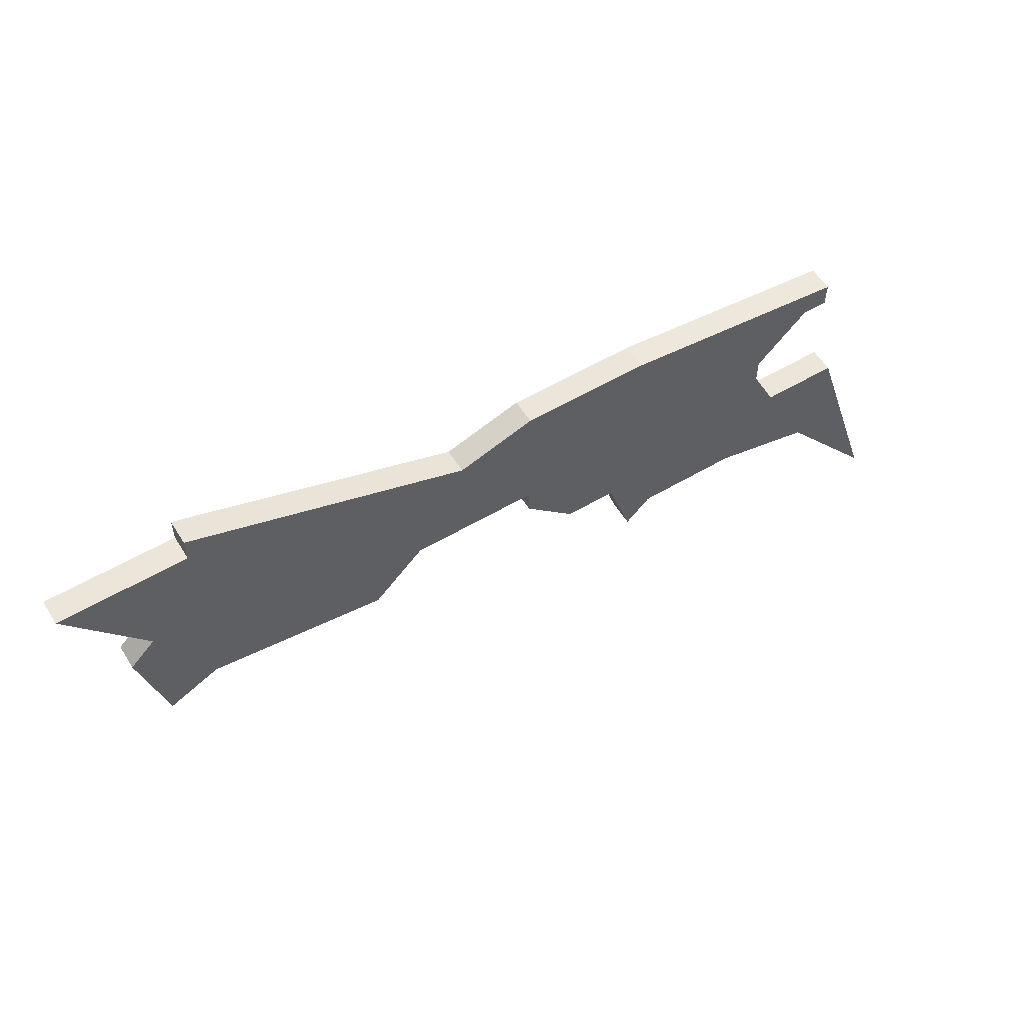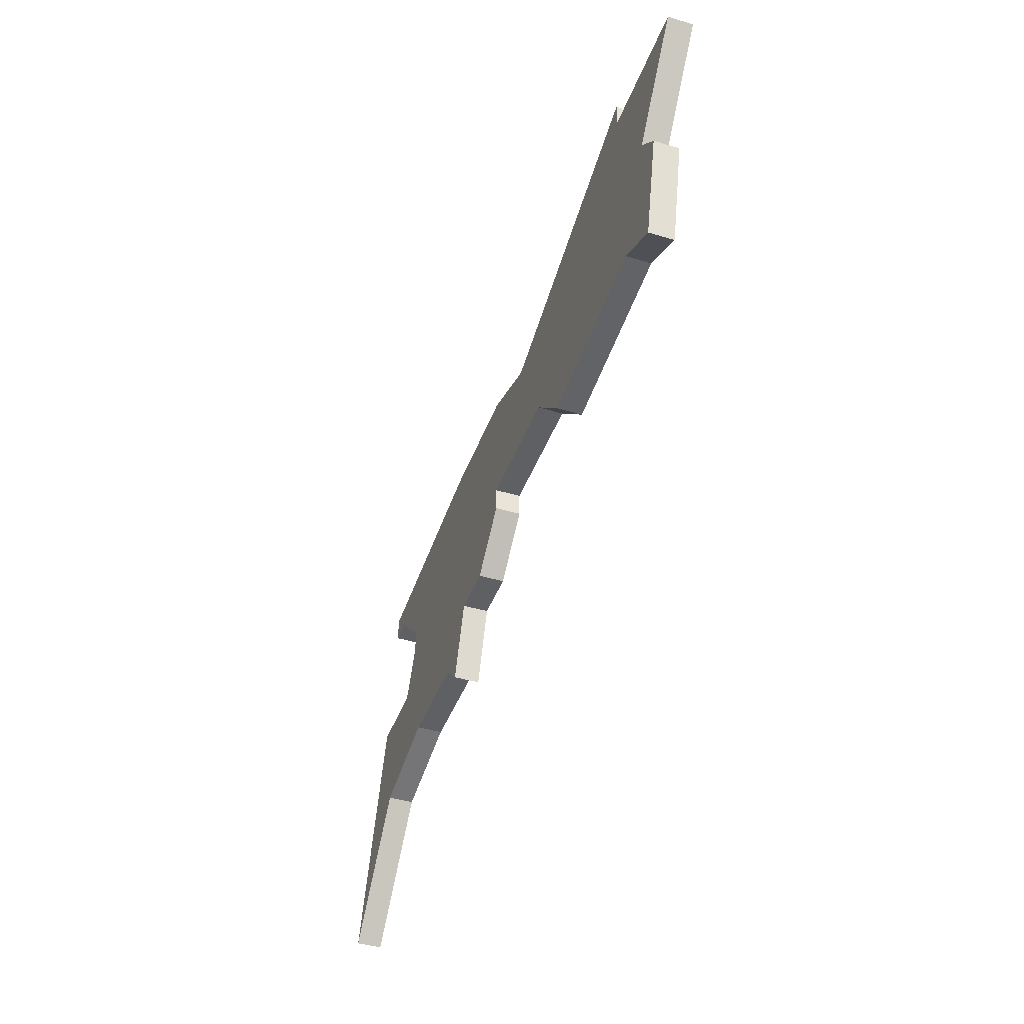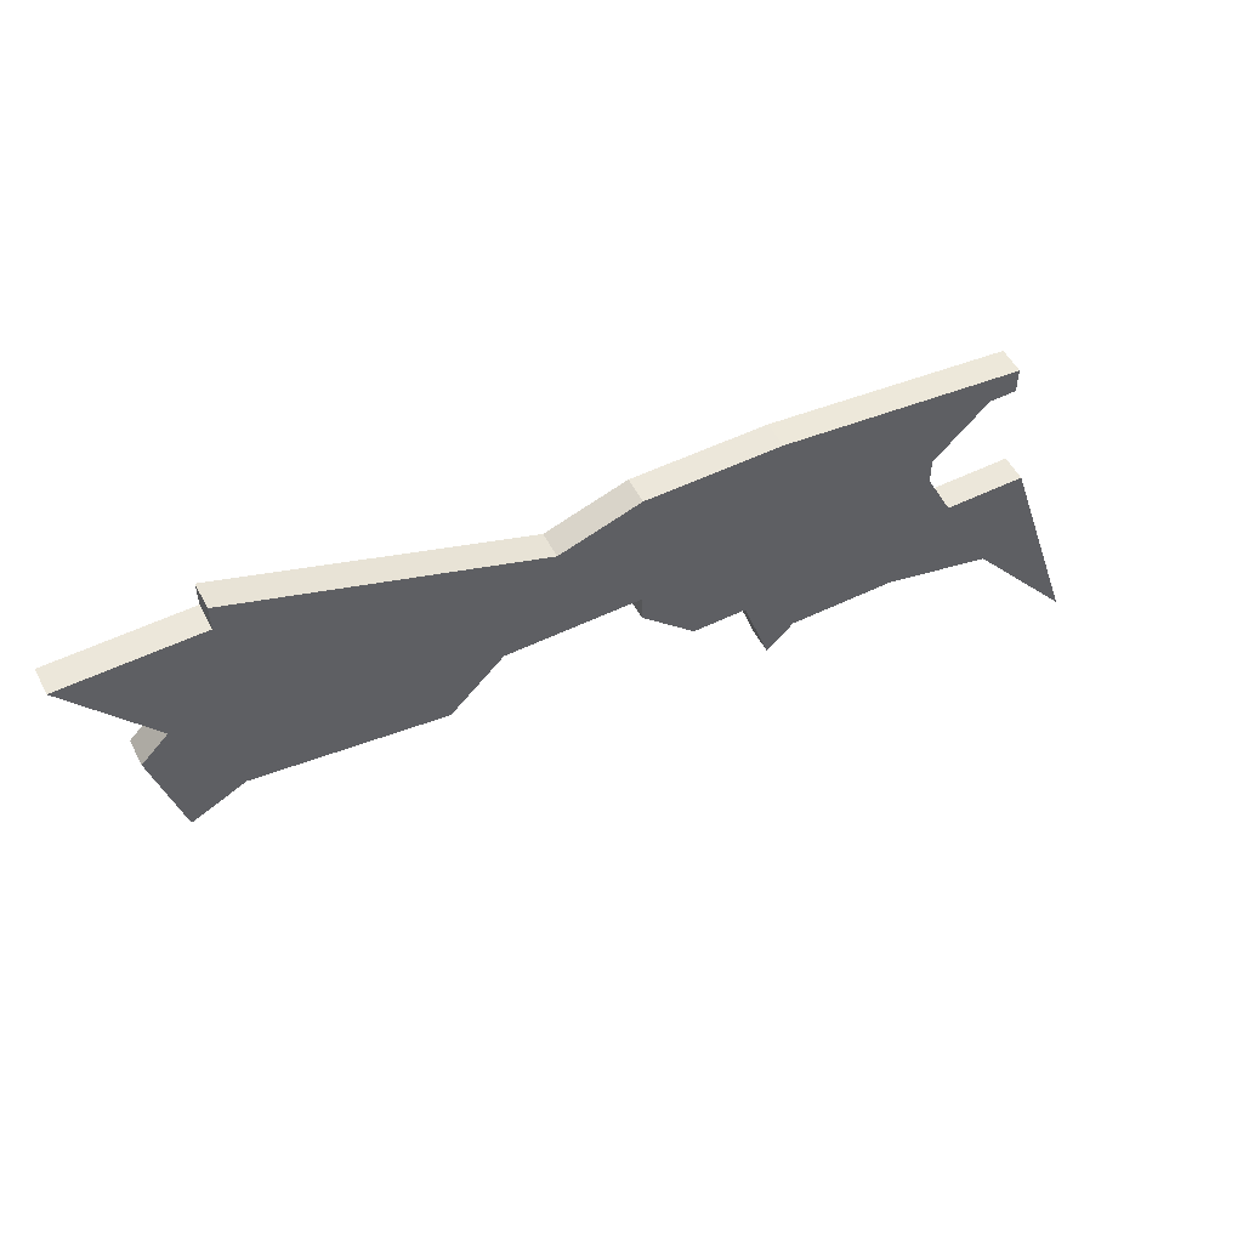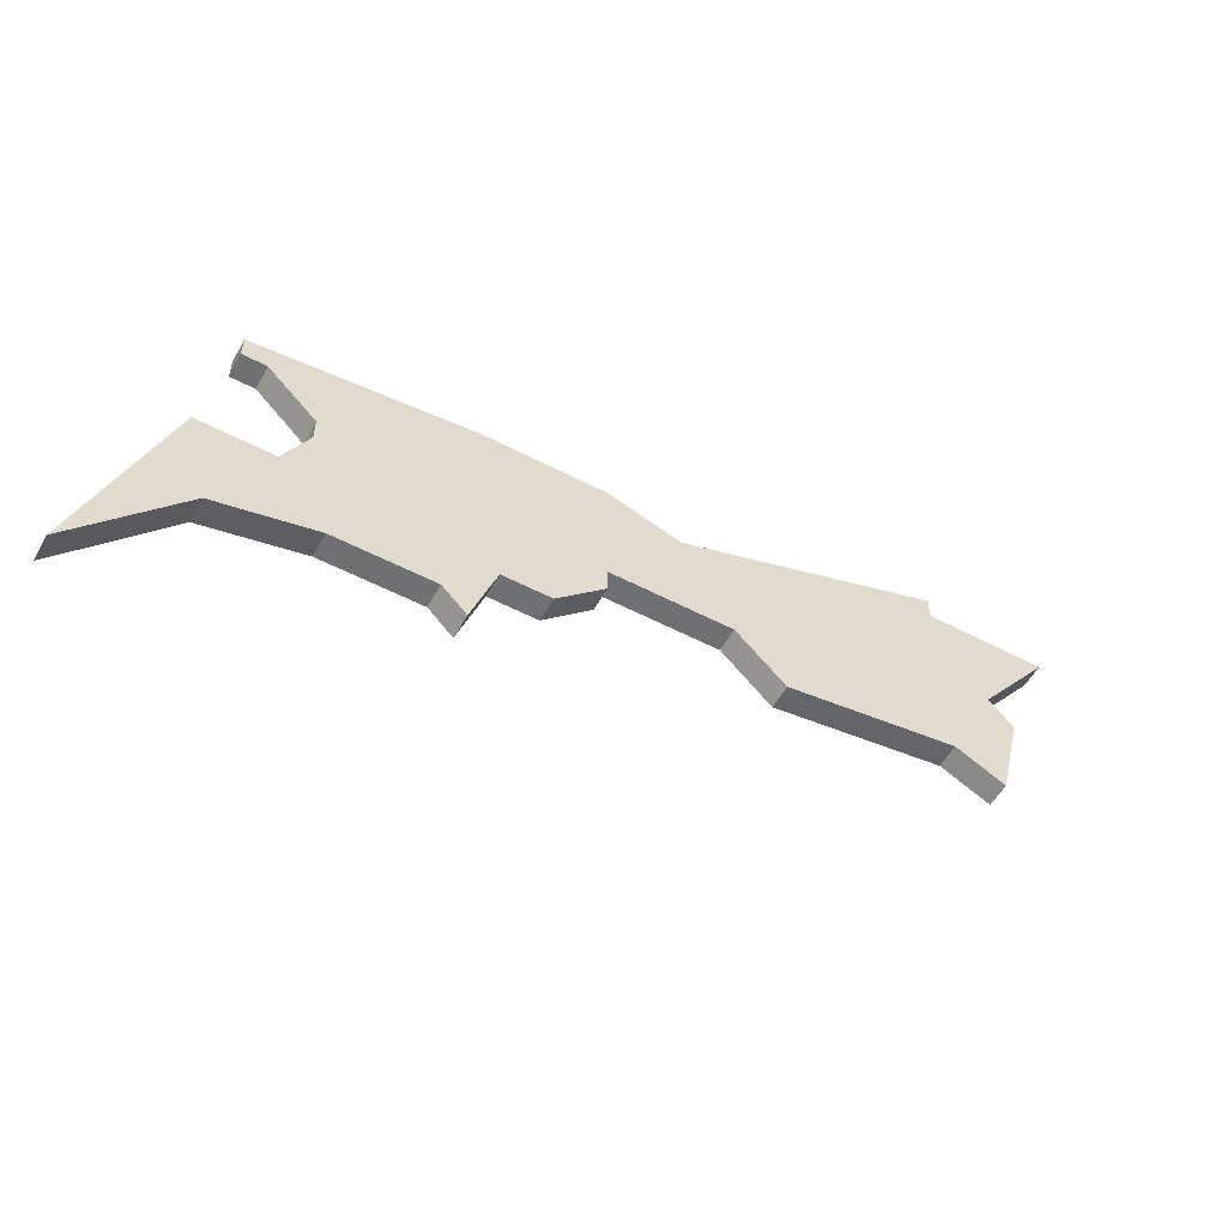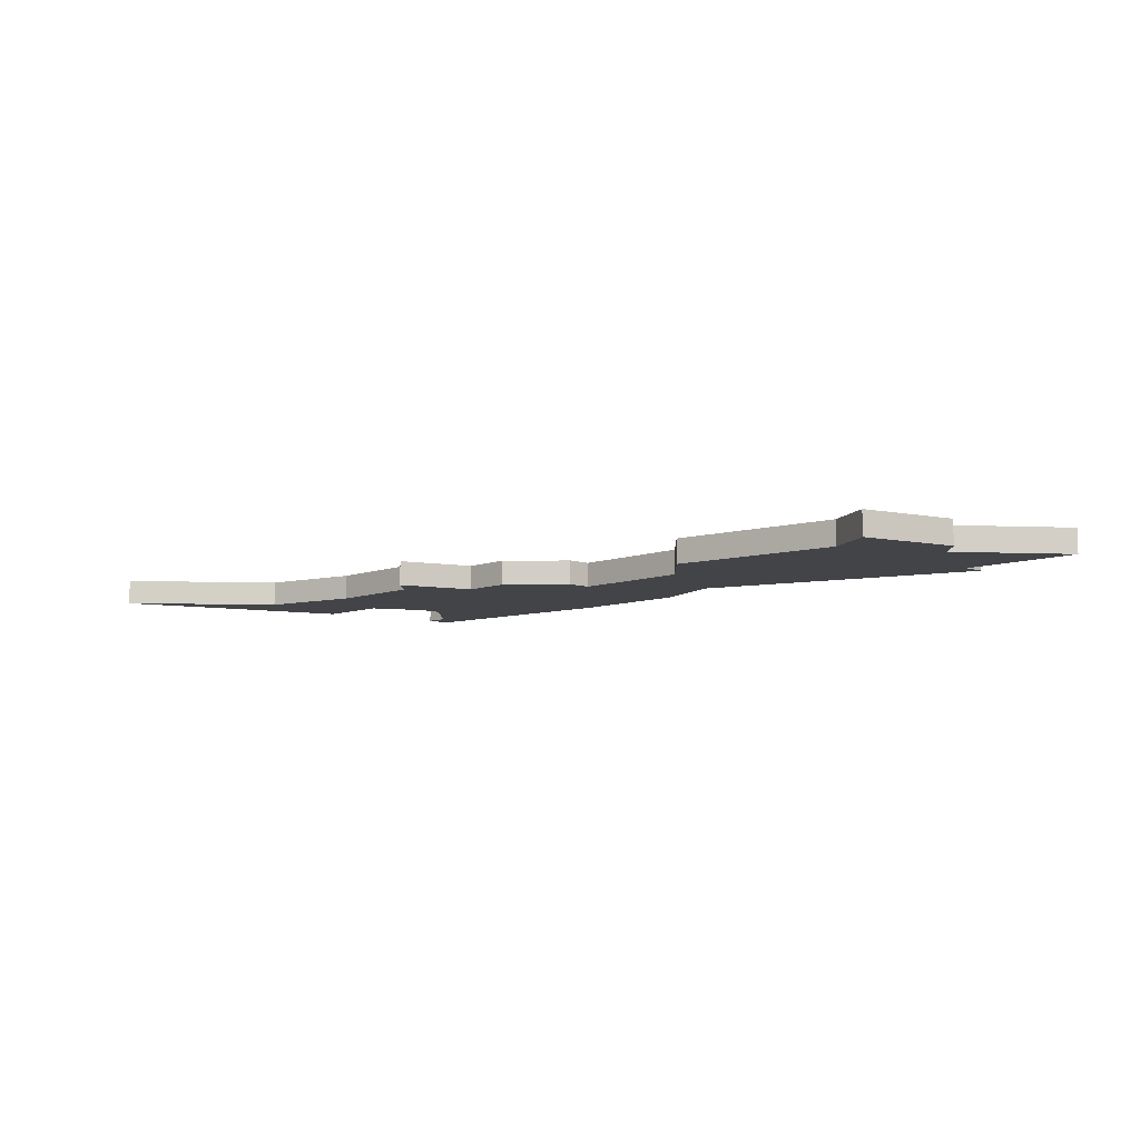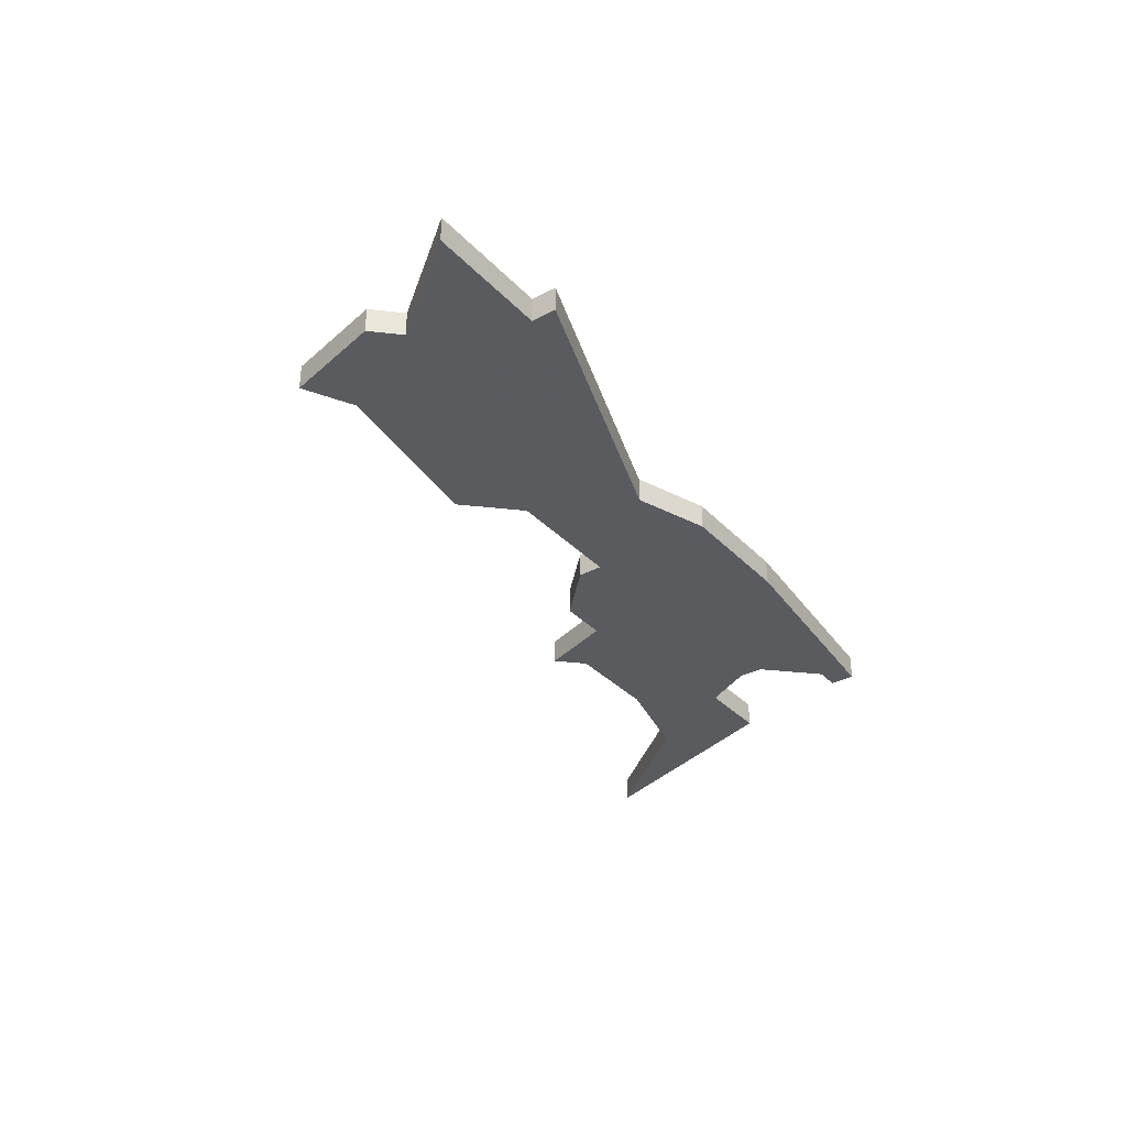
<metadata>
{"format":"obj","ext":"obj","renderer":"f3d","projection":"perspective","resolution":1024,"background":"white","views":[{"elev":56.8,"azim":148.5,"up":"+Y"},{"elev":-43.0,"azim":70.4,"up":"+Y"},{"elev":53.2,"azim":152.7,"up":"+Y"},{"elev":-54.9,"azim":-28.9,"up":"+Y"},{"elev":-8.2,"azim":46.6,"up":"+Z"},{"elev":-33.5,"azim":126.1,"up":"+Z"}]}
</metadata>
<code>
v 3345 -625 0
v 3346 -625 0
v 3348 -627 0
v 3348 -628 0
v 3347 -630 0
v 3344 -630 0
v 3341 -639 0
v 3345 -634 0
v 3349 -633 0
v 3353 -633 0
v 3354 -634 0
v 3355 -631 0
v 3357 -631 0
v 3359 -629 0
v 3359 -628 0
v 3364 -628 0
v 3366 -630 0
v 3373 -629 0
v 3375 -630 0
v 3376 -626 0
v 3375 -625 0
v 3378 -621 0
v 3373 -621 0
v 3373 -620 0
v 3362 -624 0
v 3359 -623 0
v 3354 -623 0
v 3345 -624 0
v 3345 -625 1
v 3346 -625 1
v 3348 -627 1
v 3348 -628 1
v 3347 -630 1
v 3344 -630 1
v 3341 -639 1
v 3345 -634 1
v 3349 -633 1
v 3353 -633 1
v 3354 -634 1
v 3355 -631 1
v 3357 -631 1
v 3359 -629 1
v 3359 -628 1
v 3364 -628 1
v 3366 -630 1
v 3373 -629 1
v 3375 -630 1
v 3376 -626 1
v 3375 -625 1
v 3378 -621 1
v 3373 -621 1
v 3373 -620 1
v 3362 -624 1
v 3359 -623 1
v 3354 -623 1
v 3345 -624 1
f 2 1 28
f 7 6 5
f 12 11 10
f 14 13 12
f 18 17 16
f 20 19 18
f 23 22 21
f 25 24 23
f 27 26 25
f 2 28 27
f 8 7 5
f 12 10 9
f 15 14 12
f 20 18 16
f 25 23 21
f 2 27 25
f 9 8 5
f 15 12 9
f 20 16 15
f 25 21 20
f 3 2 25
f 9 5 4
f 25 20 15
f 4 3 25
f 15 9 4
f 4 25 15
f 56 29 30
f 33 34 35
f 38 39 40
f 40 41 42
f 44 45 46
f 46 47 48
f 49 50 51
f 51 52 53
f 53 54 55
f 55 56 30
f 33 35 36
f 37 38 40
f 40 42 43
f 44 46 48
f 49 51 53
f 53 55 30
f 33 36 37
f 37 40 43
f 43 44 48
f 48 49 53
f 53 30 31
f 32 33 37
f 43 48 53
f 53 31 32
f 32 37 43
f 43 53 32
f 30 29 2
f 2 29 1
f 31 30 3
f 3 30 2
f 32 31 4
f 4 31 3
f 33 32 5
f 5 32 4
f 34 33 6
f 6 33 5
f 35 34 7
f 7 34 6
f 36 35 8
f 8 35 7
f 37 36 9
f 9 36 8
f 38 37 10
f 10 37 9
f 39 38 11
f 11 38 10
f 40 39 12
f 12 39 11
f 41 40 13
f 13 40 12
f 42 41 14
f 14 41 13
f 43 42 15
f 15 42 14
f 44 43 16
f 16 43 15
f 45 44 17
f 17 44 16
f 46 45 18
f 18 45 17
f 47 46 19
f 19 46 18
f 48 47 20
f 20 47 19
f 49 48 21
f 21 48 20
f 50 49 22
f 22 49 21
f 51 50 23
f 23 50 22
f 52 51 24
f 24 51 23
f 53 52 25
f 25 52 24
f 54 53 26
f 26 53 25
f 55 54 27
f 27 54 26
f 29 56 1
f 1 56 28
f 56 55 28
f 28 55 27

</code>
